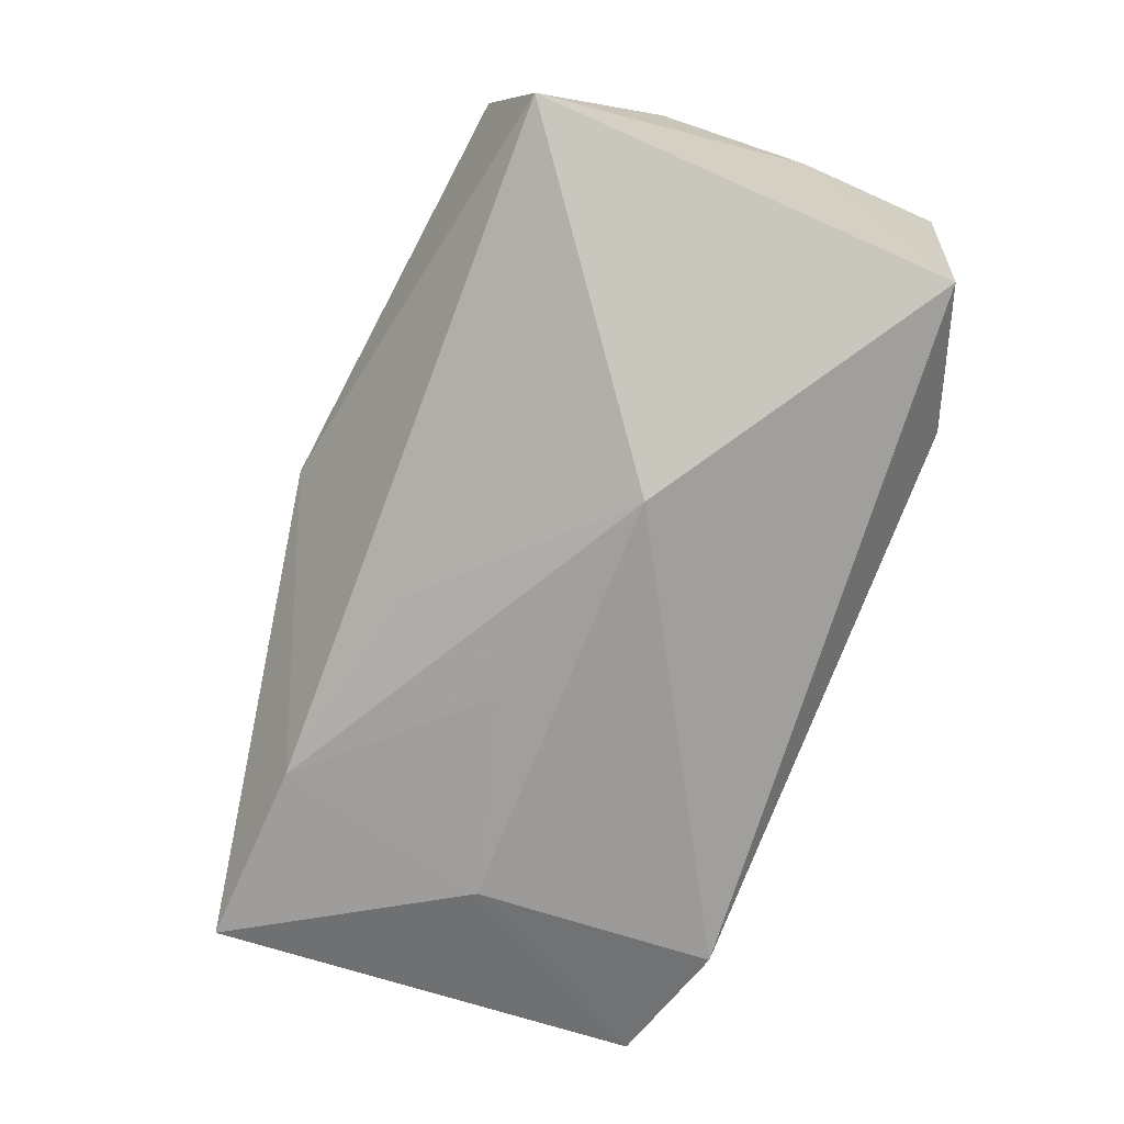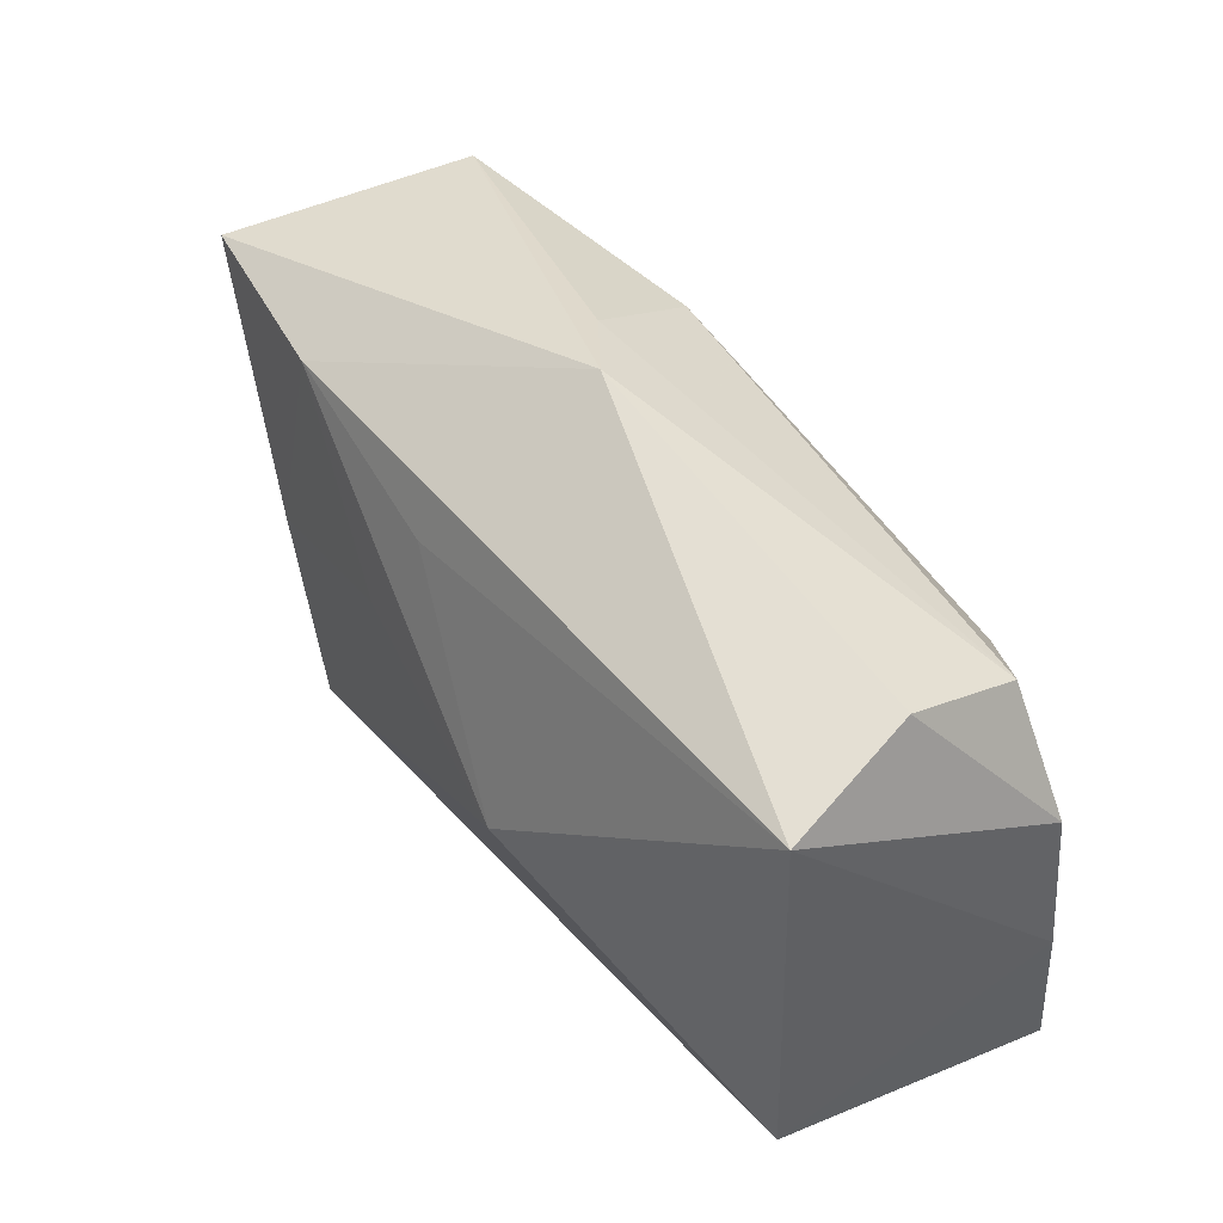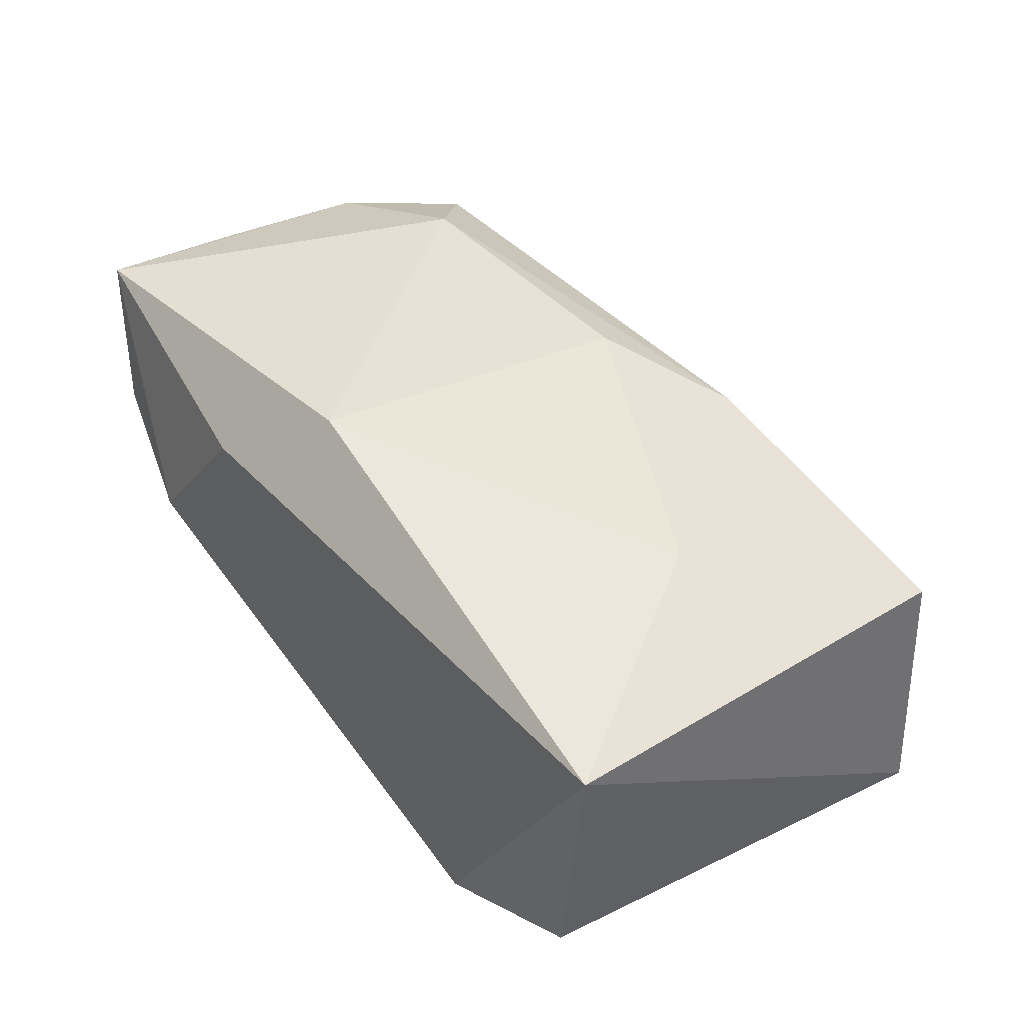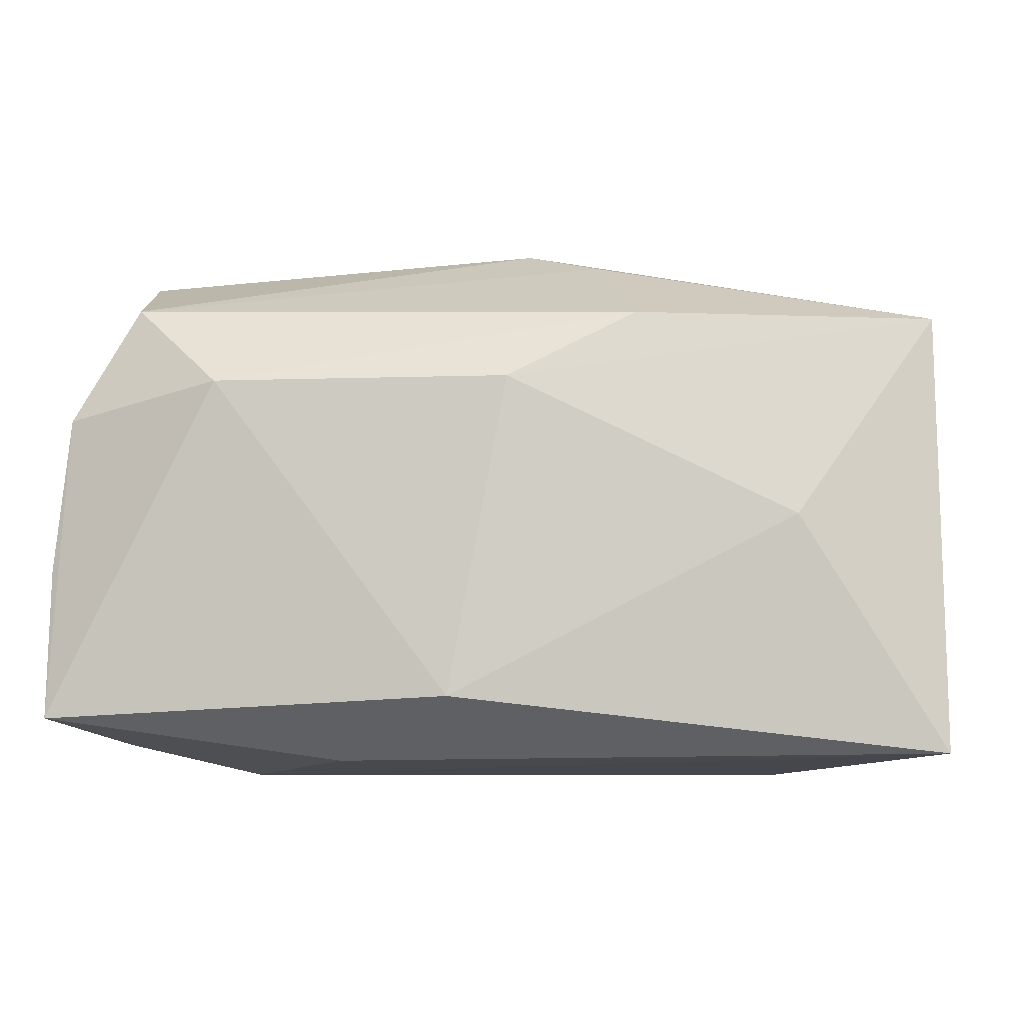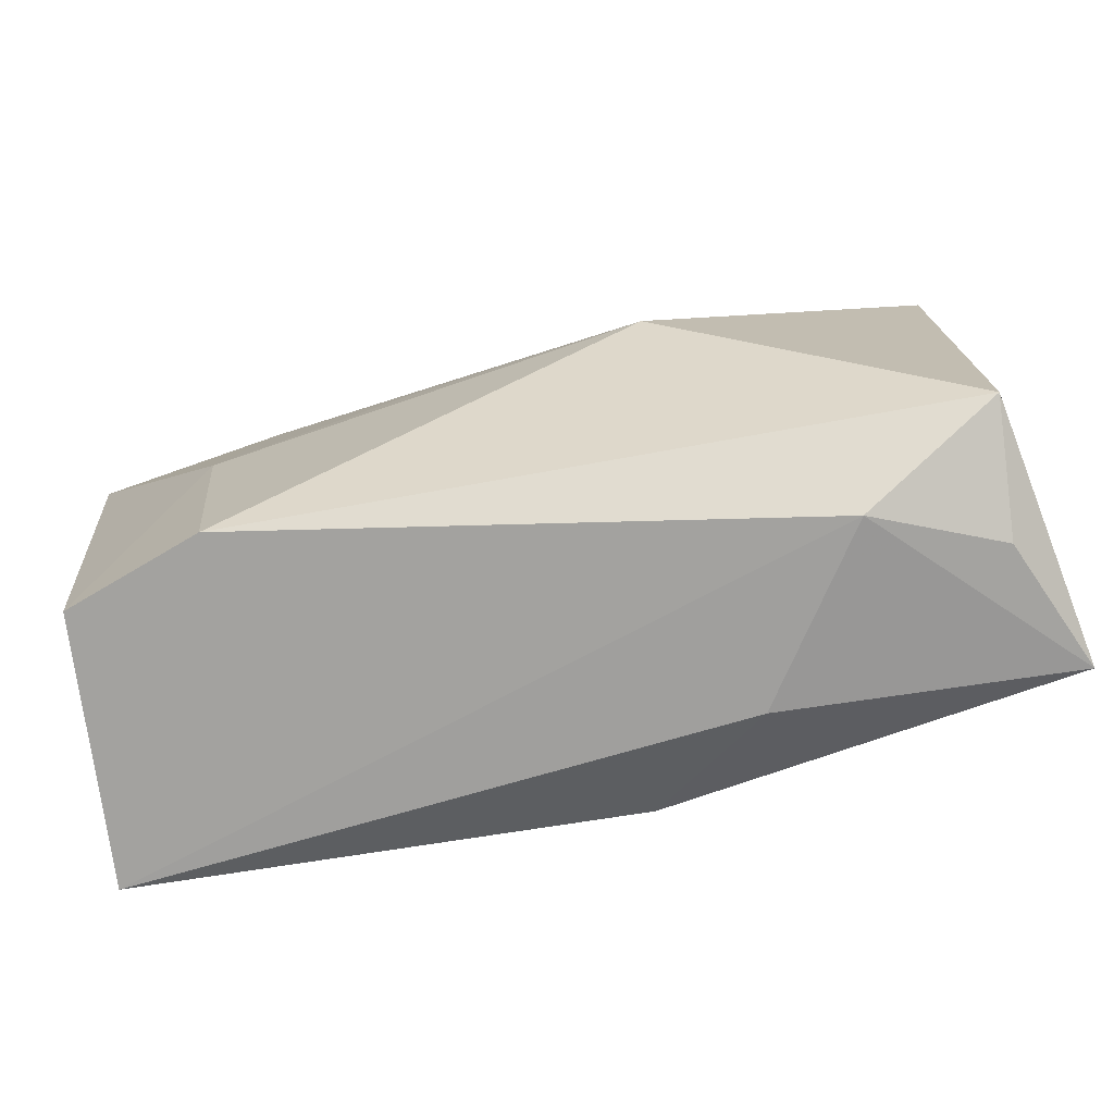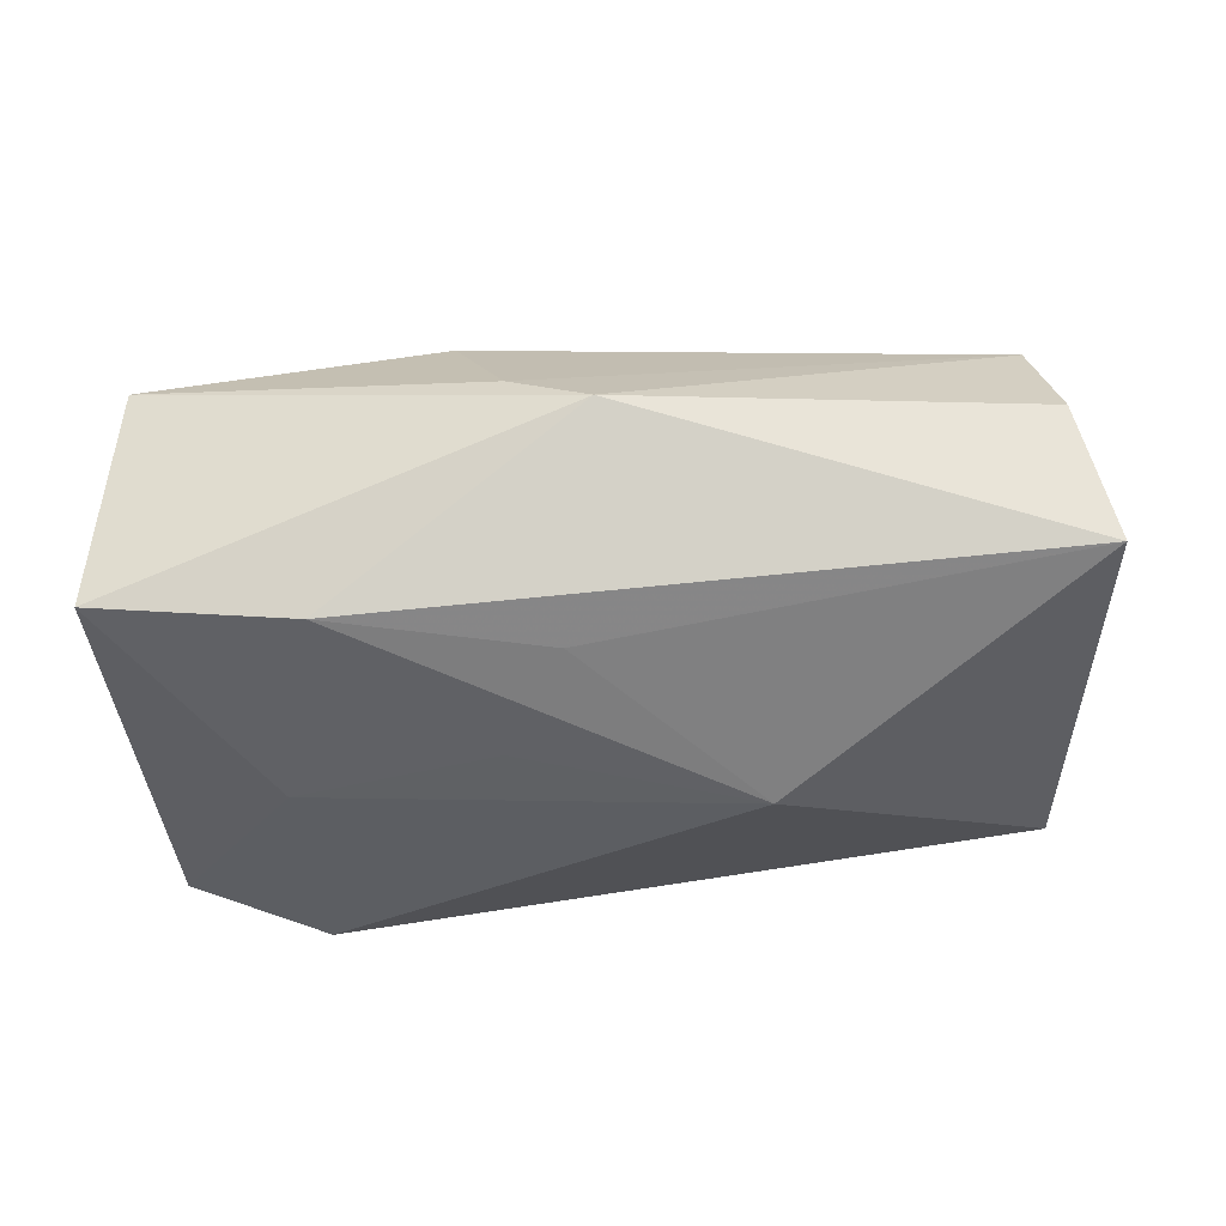
<metadata>
{"format":"obj","ext":"obj","renderer":"f3d","projection":"perspective","resolution":1024,"background":"white","views":[{"elev":-72.3,"azim":-114.0,"up":"+Z"},{"elev":48.6,"azim":-120.6,"up":"+Y"},{"elev":40.5,"azim":52.5,"up":"+Z"},{"elev":-7.9,"azim":8.1,"up":"+Y"},{"elev":-75.4,"azim":-163.8,"up":"+Y"},{"elev":-41.0,"azim":179.1,"up":"+Z"}]}
</metadata>
<code>
v 0.01262 0.01708 0.01375
v 0.02295 -0.02216 -0.01584
v -0.03373 0.02354 0.001607
v -0.03783 0.008918 0.01303
v 0.02615 -0.0007133 0.01408
v -0.02452 -0.02216 -0.003382
v 0.02475 -0.001379 -0.01692
v -0.01252 0.0002979 -0.01836
v 0.03835 -0.02064 0.009915
v -0.02371 0.01142 0.0171
v -0.03907 -0.004559 0.01356
v -0.03706 -0.01652 -0.008262
v 0.03871 0.01728 -0.01397
v 0.008309 0.02372 0.003255
v -0.03497 -0.01953 0.002579
v -0.01375 -0.02112 0.009848
v -0.039 -0.0175 0.01463
v 0.00803 0.004406 -0.01708
v 0.02207 0.0173 -0.01489
v 0.03521 -0.02007 -0.01244
v -0.003193 -0.01592 0.0171
v 0.03792 0.01682 0.008519
v 0.001894 0.01115 0.0171
v -0.0371 0.02068 -0.009555
v -0.03214 0.01904 0.01188
v 0.001597 0.02601 -0.0004851
v 0.003576 0.01425 -0.0148
f 9 13 22
f 10 21 23
f 5 22 23
f 9 22 5
f 23 21 5
f 5 21 9
f 26 22 13
f 13 19 26
f 26 19 24
f 7 2 8
f 7 19 13
f 20 13 9
f 9 2 20
f 20 7 13
f 2 7 20
f 4 24 11
f 21 10 17
f 17 4 11
f 10 4 17
f 8 24 27
f 27 19 8
f 24 19 27
f 3 26 24
f 24 4 3
f 23 22 1
f 1 10 23
f 8 19 18
f 18 7 8
f 19 7 18
f 11 24 12
f 12 17 11
f 12 24 8
f 8 2 12
f 6 2 9
f 6 12 2
f 22 26 14
f 14 1 22
f 26 3 25
f 25 14 26
f 1 14 25
f 10 1 25
f 25 4 10
f 25 3 4
f 17 6 16
f 16 6 9
f 9 21 16
f 21 17 16
f 17 12 15
f 15 6 17
f 12 6 15

</code>
